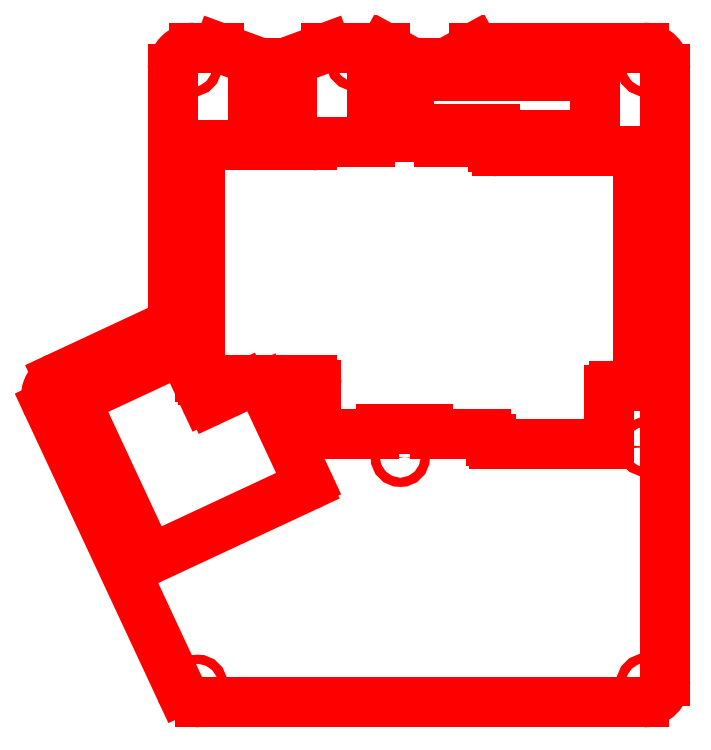
<metadata>
{"format":"dxf","ext":"dxf","renderer":"ezdxf+matplotlib","layout":"modelspace","background":"white","min_lineweight":24,"dpi":150}
</metadata>
<code>
0
SECTION
2
ENTITIES
0
CIRCLE
8
0
10
113.5
20
182.2
30
0
40
1.5
0
CIRCLE
8
0
10
59.99
20
180.3
30
0
40
1.5
0
ARC
8
0
10
207.8
20
179.6
30
0
40
7
50
0
51
90
0
ARC
8
0
10
60.72
20
179.6
30
0
40
7
50
90
51
180
0
ARC
8
0
10
19.23
20
72.46
30
0
40
7
50
115
51
205
0
CIRCLE
8
0
10
18.25
20
72.81
30
0
40
1.5
0
CIRCLE
8
0
10
128.1
20
52.63
30
0
40
1.5
0
CIRCLE
8
0
10
208.5
20
56.04
30
0
40
1.5
0
LINE
8
0
10
82.71
20
181.5
30
0
11
90.06
21
181.5
31
0
0
LINE
8
0
10
68.83
20
186.6
30
0
11
82.71
21
181.5
31
0
0
LINE
8
0
10
68.83
20
186.6
30
0
11
60.72
21
186.6
31
0
0
LINE
8
0
10
53.72
20
179.6
30
0
11
53.72
21
100.7
31
0
0
LINE
8
0
10
207.8
20
186.6
30
0
11
152.3
21
186.6
31
0
0
LINE
8
0
10
205.9
20
77.03
30
0
11
205.9
21
151.7
31
0
0
LINE
8
0
10
49.68
20
94.38
30
0
11
16.27
21
78.8
31
0
0
LINE
8
0
10
62.62
20
153.6
30
0
11
62.61
21
88.32
31
0
0
CIRCLE
8
0
10
208.5
20
180.3
30
0
40
1.5
0
LINE
8
0
10
132.3
20
181.5
30
0
11
143
21
181.5
31
0
0
LINE
8
0
10
143
20
181.5
30
0
11
152.3
21
186.6
31
0
0
LINE
8
0
10
123
20
186.6
30
0
11
132.3
21
181.5
31
0
0
ARC
8
0
10
76.2
20
76.92
30
0
40
1.016
50
295
51
90
0
LINE
8
0
10
76.63
20
76
30
0
11
66.17
21
71.12
31
0
0
ARC
8
0
10
65.52
20
72.51
30
0
40
1.524
50
205
51
295
0
LINE
8
0
10
64.14
20
71.86
30
0
11
57.16
21
86.83
31
0
0
ARC
8
0
10
56.24
20
86.4
30
0
40
1.016
50
25
51
115
0
LINE
8
0
10
55.81
20
87.32
30
0
11
22.66
21
71.86
31
0
0
ARC
8
0
10
23.09
20
70.94
30
0
40
1.016
50
115
51
205
0
LINE
8
0
10
22.17
20
70.51
30
0
11
45.68
21
20.09
31
0
0
ARC
8
0
10
46.6
20
20.52
30
0
40
1.016
50
205
51
295
0
LINE
8
0
10
47.03
20
19.6
30
0
11
97.45
21
43.11
31
0
0
ARC
8
0
10
97.02
20
44.03
30
0
40
1.016
50
295
51
25
0
LINE
8
0
10
97.94
20
44.46
30
0
11
83.34
21
75.77
31
0
0
ARC
8
0
10
84.72
20
76.42
30
0
40
1.524
50
90
51
205
0
LINE
8
0
10
84.72
20
77.94
30
0
11
99.2
21
77.94
31
0
0
ARC
8
0
10
99.2
20
76.42
30
0
40
1.524
50
0
51
90
0
LINE
8
0
10
100.7
20
76.42
30
0
11
100.7
21
61.18
31
0
0
ARC
8
0
10
101.7
20
61.18
30
0
40
1.016
50
180
51
270
0
LINE
8
0
10
101.7
20
60.16
30
0
11
119.5
21
60.16
31
0
0
ARC
8
0
10
119.5
20
61.18
30
0
40
1.016
50
270
51
338
0
ARC
8
0
10
121.8
20
60.22
30
0
40
1.524
50
90
51
158
0
LINE
8
0
10
121.8
20
61.75
30
0
11
137.3
21
61.75
31
0
0
ARC
8
0
10
137.3
20
60.22
30
0
40
1.524
50
22.02
51
90
0
ARC
8
0
10
139.7
20
61.18
30
0
40
1.016
50
202
51
270
0
LINE
8
0
10
139.7
20
60.16
30
0
11
156.3
21
60.16
31
0
0
ARC
8
0
10
156.3
20
58.64
30
0
40
1.524
50
0
51
90
0
LINE
8
0
10
157.9
20
58.64
30
0
11
157.9
21
58
31
0
0
ARC
8
0
10
158.9
20
58
30
0
40
1.016
50
180
51
270
0
LINE
8
0
10
158.9
20
56.98
30
0
11
195.5
21
56.98
31
0
0
ARC
8
0
10
195.5
20
58
30
0
40
1.016
50
270
51
0
0
LINE
8
0
10
196.5
20
58
30
0
11
196.5
21
74.51
31
0
0
ARC
8
0
10
198
20
74.51
30
0
40
1.524
50
90
51
180
0
LINE
8
0
10
198
20
76.03
30
0
11
204.9
21
76.03
31
0
0
LINE
8
0
10
204.9
20
152.7
30
0
11
159.9
21
152.7
31
0
0
ARC
8
0
10
159.9
20
154.3
30
0
40
1.524
50
180
51
270
0
LINE
8
0
10
158.4
20
154.3
30
0
11
158.4
21
154.9
31
0
0
ARC
8
0
10
157.4
20
154.9
30
0
40
1.016
50
0
51
90
0
LINE
8
0
10
157.4
20
155.9
30
0
11
140.9
21
155.9
31
0
0
ARC
8
0
10
140.9
20
157.4
30
0
40
1.524
50
202
51
270
0
ARC
8
0
10
138.5
20
156.5
30
0
40
1.016
50
22.02
51
90
0
LINE
8
0
10
138.5
20
157.5
30
0
11
120.6
21
157.5
31
0
0
ARC
8
0
10
120.6
20
156.5
30
0
40
1.016
50
90
51
158
0
ARC
8
0
10
118.2
20
157.4
30
0
40
1.524
50
270
51
338
0
LINE
8
0
10
118.2
20
155.9
30
0
11
101.4
21
155.9
31
0
0
ARC
8
0
10
101.4
20
154.9
30
0
40
1.016
50
90
51
150
0
ARC
8
0
10
99.2
20
156.2
30
0
40
1.524
50
270
51
330
0
LINE
8
0
10
99.2
20
154.6
30
0
11
63.64
21
154.6
31
0
0
ARC
8
0
10
63.64
20
153.6
30
0
40
1.016
50
90
51
180
0
LINE
8
0
10
62.62
20
153.6
30
0
11
62.62
21
78.96
31
0
0
ARC
8
0
10
63.64
20
78.96
30
0
40
1.016
50
180
51
270
0
LINE
8
0
10
63.64
20
77.94
30
0
11
76.2
21
77.94
31
0
0
LINE
8
0
10
80
20
180
30
0
11
80
21
166.5
31
0
0
LINE
8
0
10
80
20
166.5
30
0
11
92.77
21
166.5
31
0
0
LINE
8
0
10
89.5
20
181.5
30
0
11
90.06
21
181.5
31
0
0
LINE
8
0
10
82.71
20
181.5
30
0
11
83.5
21
181.5
31
0
0
LINE
8
0
10
90.06
20
181.5
30
0
11
103.9
21
186.6
31
0
0
LINE
8
0
10
92.77
20
180
30
0
11
80
21
180
31
0
0
LINE
8
0
10
92.77
20
166.5
30
0
11
92.77
21
180
31
0
0
LINE
8
0
10
192
20
177.5
30
0
11
131
21
177.5
31
0
0
LINE
8
0
10
141.5
20
181.5
30
0
11
143
21
181.5
31
0
0
LINE
8
0
10
132.3
20
181.5
30
0
11
133.8
21
181.5
31
0
0
LINE
8
0
10
119
20
172.8
30
0
11
131
21
172.8
31
0
0
LINE
8
0
10
123
20
186.6
30
0
11
103.9
21
186.6
31
0
0
LINE
8
0
10
131
20
177.5
30
0
11
131
21
172.8
31
0
0
LINE
8
0
10
119
20
160
30
0
11
119
21
172.8
31
0
0
LINE
8
0
10
159.2
20
158
30
0
11
192
21
158
31
0
0
LINE
8
0
10
192
20
158
30
0
11
192
21
177.5
31
0
0
LINE
8
0
10
159.2
20
160
30
0
11
119
21
160
31
0
0
LINE
8
0
10
159.2
20
160
30
0
11
159.2
21
158
31
0
0
ARC
8
0
10
46.72
20
100.7
30
0
40
7
50
295
51
0
0
ARC
8
0
10
204.9
20
151.7
30
0
40
1
50
0
51
90
0
ARC
8
0
10
204.9
20
77.03
30
0
40
1
50
270
51
0
0
LINE
8
0
10
62.59
20
-27.52
30
0
11
207.8
21
-27.52
31
0
0
ARC
8
0
10
207.8
20
-20.52
30
0
40
7
50
270
51
0
0
ARC
8
0
10
62.59
20
-20.52
30
0
40
7
50
205
51
270
0
CIRCLE
8
0
10
208.5
20
-21.26
30
0
40
1.5
0
CIRCLE
8
0
10
61.87
20
-21.65
30
0
40
1.5
0
LINE
8
0
10
38.81
20
18.92
30
0
11
38.81
21
18.92
31
0
0
LINE
8
0
10
214.8
20
-20.52
30
0
11
214.8
21
179.6
31
0
0
LINE
8
0
10
12.88
20
69.5
30
0
11
56.24
21
-23.48
31
0
0
ENDSEC
0
EOF

</code>
